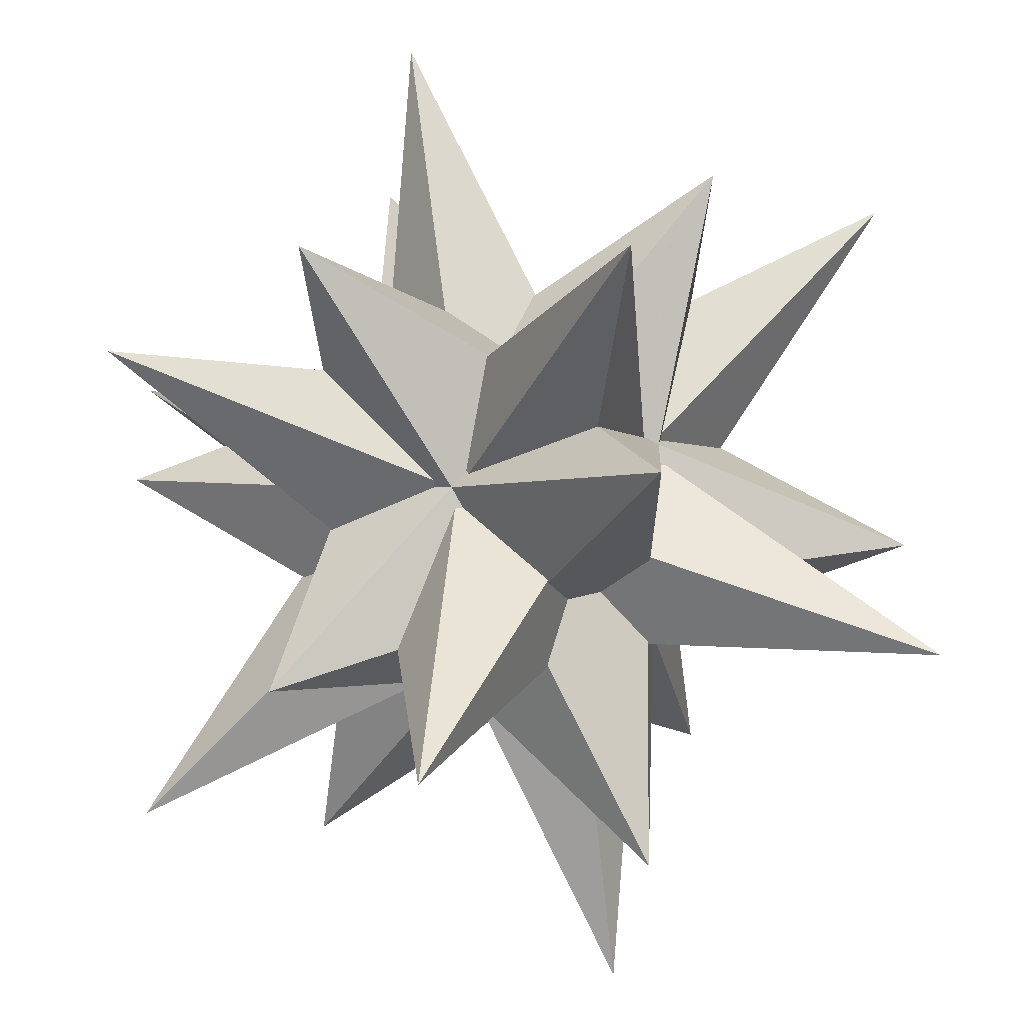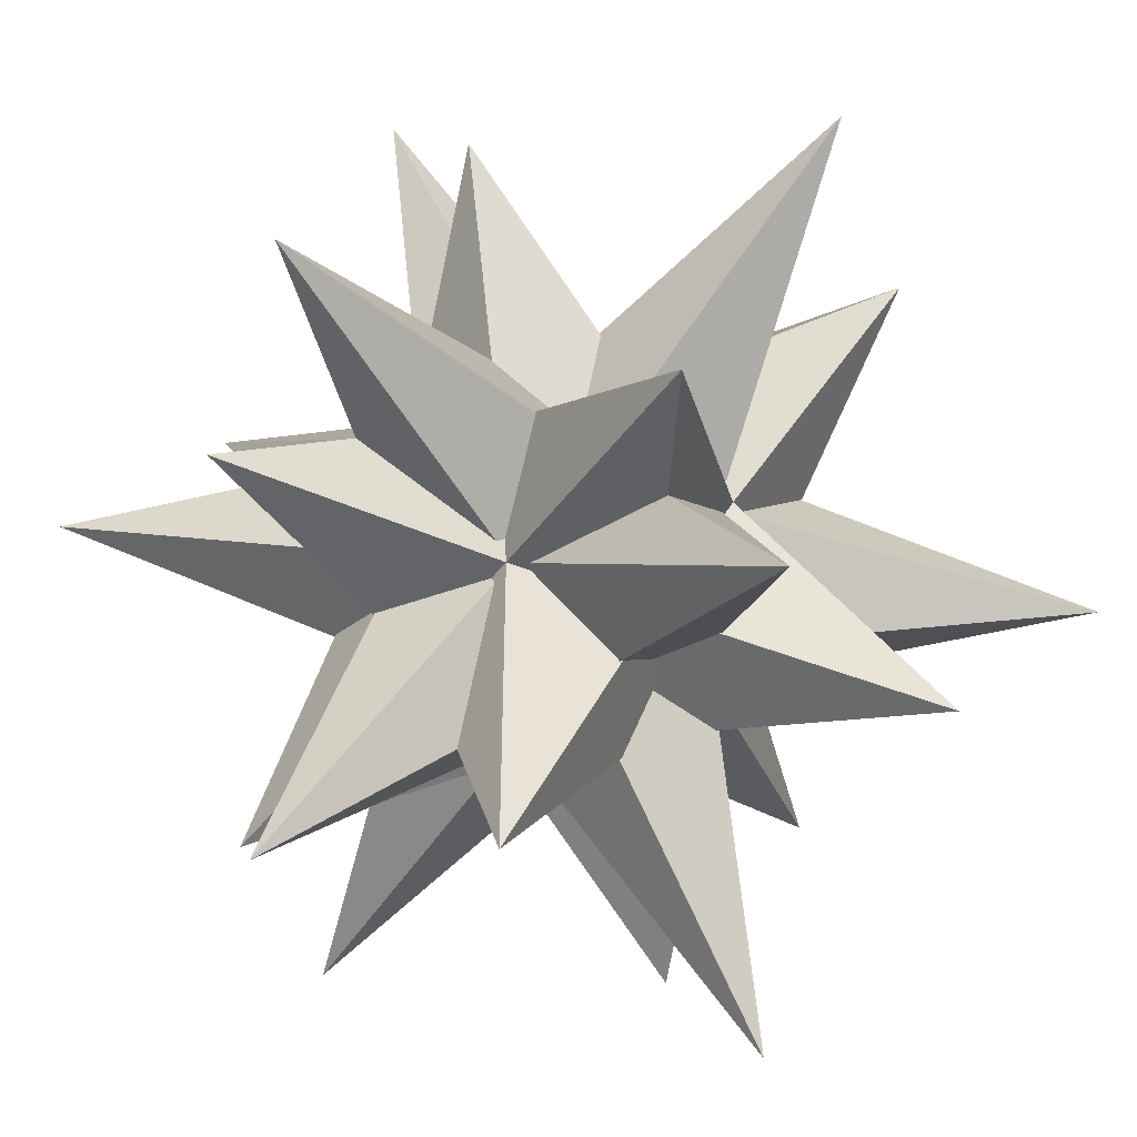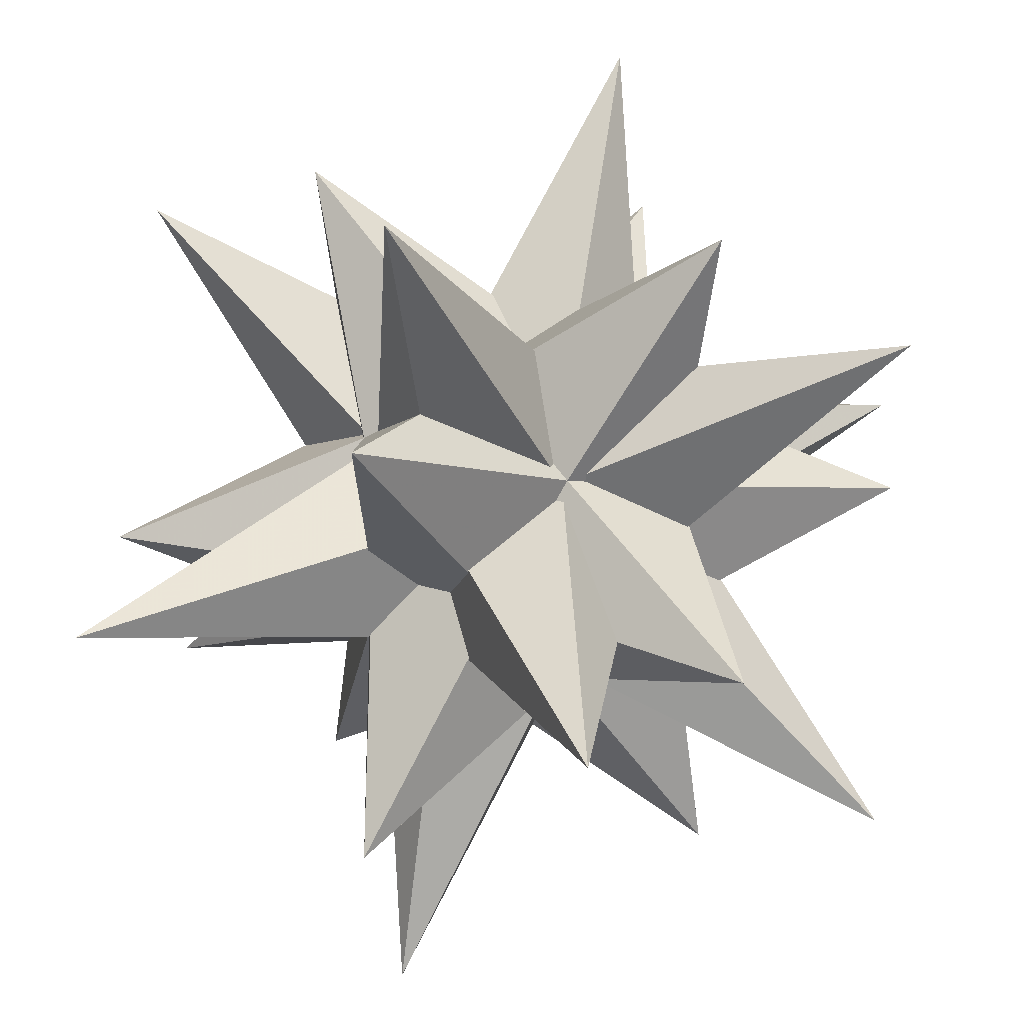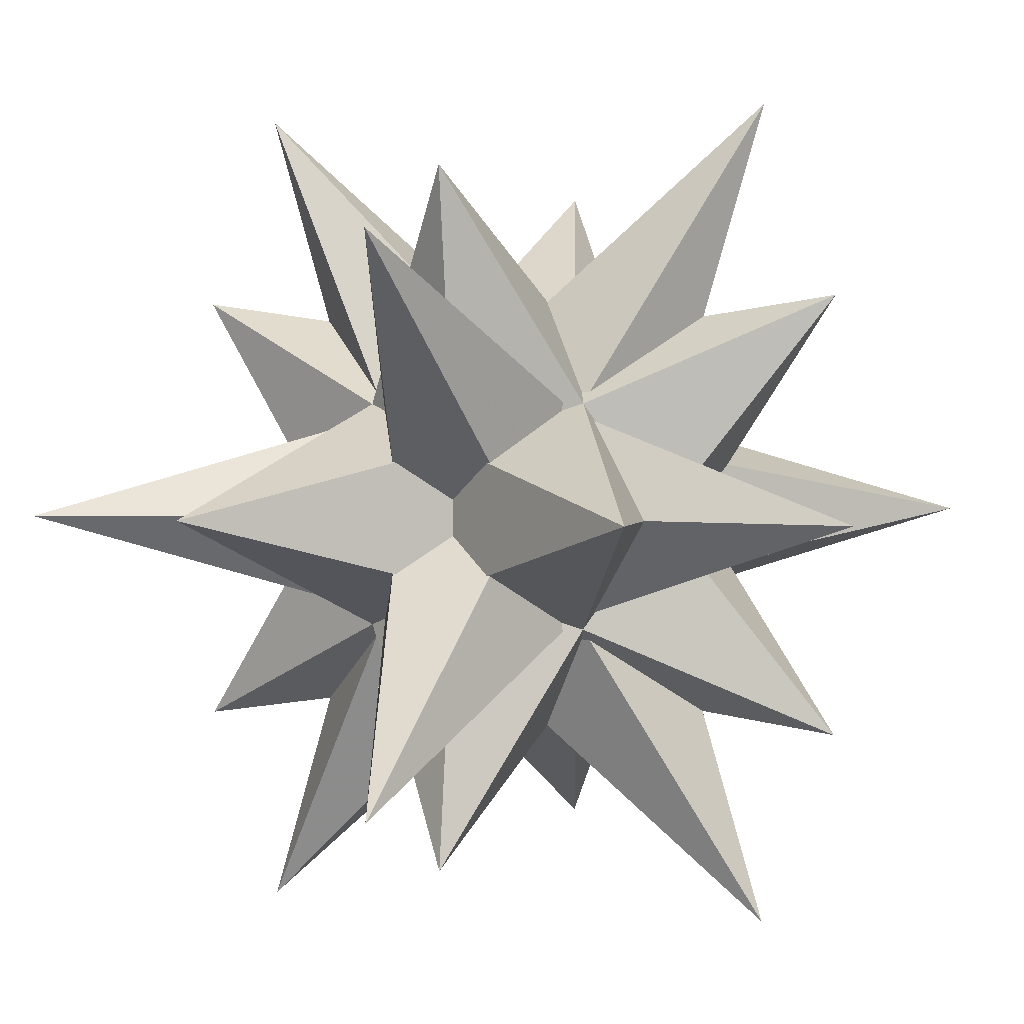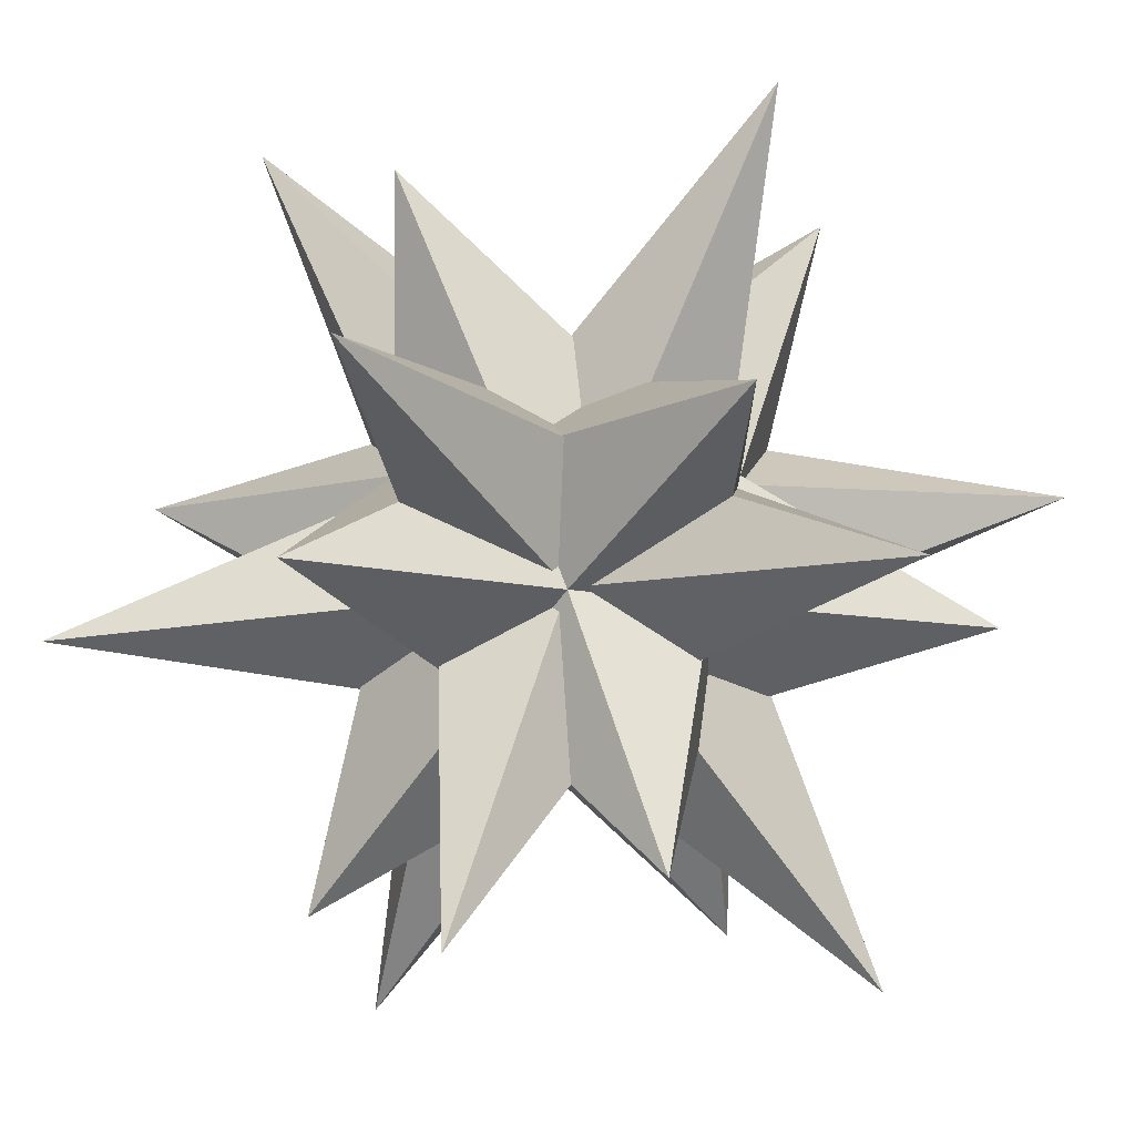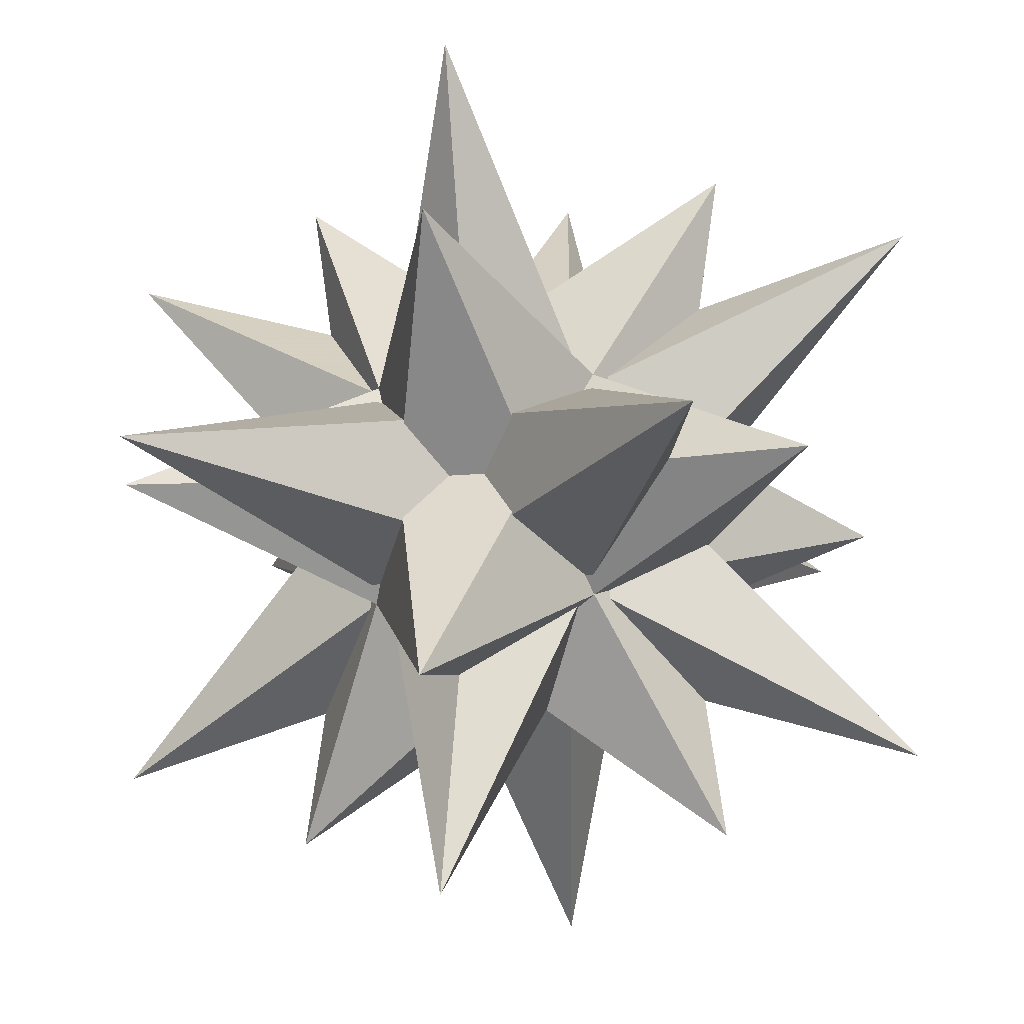
<metadata>
{"format":"obj","ext":"obj","renderer":"f3d","projection":"perspective","resolution":1024,"background":"white","views":[{"elev":29.8,"azim":-23.2,"up":"+Z"},{"elev":35.3,"azim":65.2,"up":"+Z"},{"elev":27.5,"azim":25.1,"up":"+Z"},{"elev":1.9,"azim":18.6,"up":"+Y"},{"elev":41.0,"azim":45.0,"up":"+Z"},{"elev":-12.0,"azim":-75.8,"up":"+Y"}]}
</metadata>
<code>
o explode_Object001
v 0.1353 -0.1353 -0.1353
v 0 -0.08363 -0.2189
v 0 0.08363 -0.2189
v 0.2189 -0 -0.08363
v 0.1353 0.1353 -0.1353
v -0.2189 0 -0.08363
v -0.1353 0.1353 -0.1353
v -0.1353 -0.1353 -0.1353
v -0.1353 -0.1353 0.1353
v -0 -0.08363 0.2189
v -0 0.08363 0.2189
v -0.2189 0 0.08363
v -0.1353 0.1353 0.1353
v 0.2189 -0 0.08363
v 0.1353 0.1353 0.1353
v 0.1353 -0.1353 0.1353
v -0.08363 0.2189 -0
v 0.08363 0.2189 0
v -0.08363 -0.2189 -0
v 0.08363 -0.2189 0
v 0.4125 0.2669 0
v -0.4125 0.2669 -0
v 0.2669 -0 0.4125
v 0 0.4125 -0.2669
v 0.2669 -0 -0.4125
v -0.2669 0 -0.4125
v 0 0.4125 0.2669
v -0.2669 0 0.4125
v 0.4125 -0.2669 0
v -0 -0.4125 -0.2669
v -0 -0.4125 0.2669
v -0.4125 -0.2669 -0
v 0.123 -0.123 0.123
v 0.199 -0.07602 -0
v 0.199 0.07602 0
v 0.07602 -0 0.199
v 0.123 0.123 0.123
v 0.07602 0 -0.199
v 0.123 0.123 -0.123
v 0.123 -0.123 -0.123
v -0.123 -0.123 -0.123
v -0.199 -0.07602 -0
v -0.199 0.07602 0
v -0.07602 0 -0.199
v -0.123 0.123 -0.123
v -0.07602 -0 0.199
v -0.123 0.123 0.123
v -0.123 -0.123 0.123
v 0 0.199 -0.07602
v 0 0.199 0.07602
v 0 -0.199 -0.07602
v 0 -0.199 0.07602
v 0 0.3235 0.5
v 0 0.3235 -0.5
v -0.5 -0 0.3235
v 0.3235 0.5 0
v 0.5 -0 0.3235
v 0.5 0 -0.3235
v -0.3235 0.5 0
v -0.5 0 -0.3235
v 0 -0.3235 0.5
v 0.3235 -0.5 -0
v -0.3235 -0.5 -0
v 0 -0.3235 -0.5
f 43 42 55
f 52 33 61
f 40 38 58
f 37 35 56
f 35 37 57
f 45 49 54
f 51 52 63
f 42 43 60
f 38 40 64
f 33 52 62
f 47 50 59
f 50 47 53
f 36 37 53
f 37 50 53
f 46 36 53
f 47 46 53
f 49 50 56
f 39 49 56
f 50 37 56
f 35 39 56
f 34 35 57
f 33 34 57
f 36 33 57
f 37 36 57
f 35 34 58
f 38 39 58
f 34 40 58
f 39 35 58
f 39 38 54
f 44 45 54
f 49 39 54
f 38 44 54
f 50 49 59
f 45 43 59
f 43 47 59
f 49 45 59
f 43 45 60
f 45 44 60
f 41 42 60
f 44 41 60
f 42 48 55
f 46 47 55
f 48 46 55
f 47 43 55
f 46 48 61
f 36 46 61
f 33 36 61
f 48 52 61
f 34 33 62
f 40 34 62
f 51 40 62
f 52 51 62
f 48 42 63
f 42 41 63
f 41 51 63
f 52 48 63
f 44 38 64
f 51 41 64
f 41 44 64
f 40 51 64
f 11 10 23
f 20 1 29
f 8 6 26
f 5 3 24
f 3 5 25
f 13 17 22
f 19 20 31
f 10 11 28
f 6 8 32
f 1 20 30
f 15 18 27
f 18 15 21
f 4 5 21
f 5 18 21
f 14 4 21
f 15 14 21
f 17 18 24
f 7 17 24
f 18 5 24
f 3 7 24
f 2 3 25
f 1 2 25
f 4 1 25
f 5 4 25
f 3 2 26
f 6 7 26
f 2 8 26
f 7 3 26
f 7 6 22
f 12 13 22
f 17 7 22
f 6 12 22
f 18 17 27
f 13 11 27
f 11 15 27
f 17 13 27
f 11 13 28
f 13 12 28
f 9 10 28
f 12 9 28
f 10 16 23
f 14 15 23
f 16 14 23
f 15 11 23
f 14 16 29
f 4 14 29
f 1 4 29
f 16 20 29
f 2 1 30
f 8 2 30
f 19 8 30
f 20 19 30
f 16 10 31
f 10 9 31
f 9 19 31
f 20 16 31
f 12 6 32
f 19 9 32
f 9 12 32
f 8 19 32

</code>
